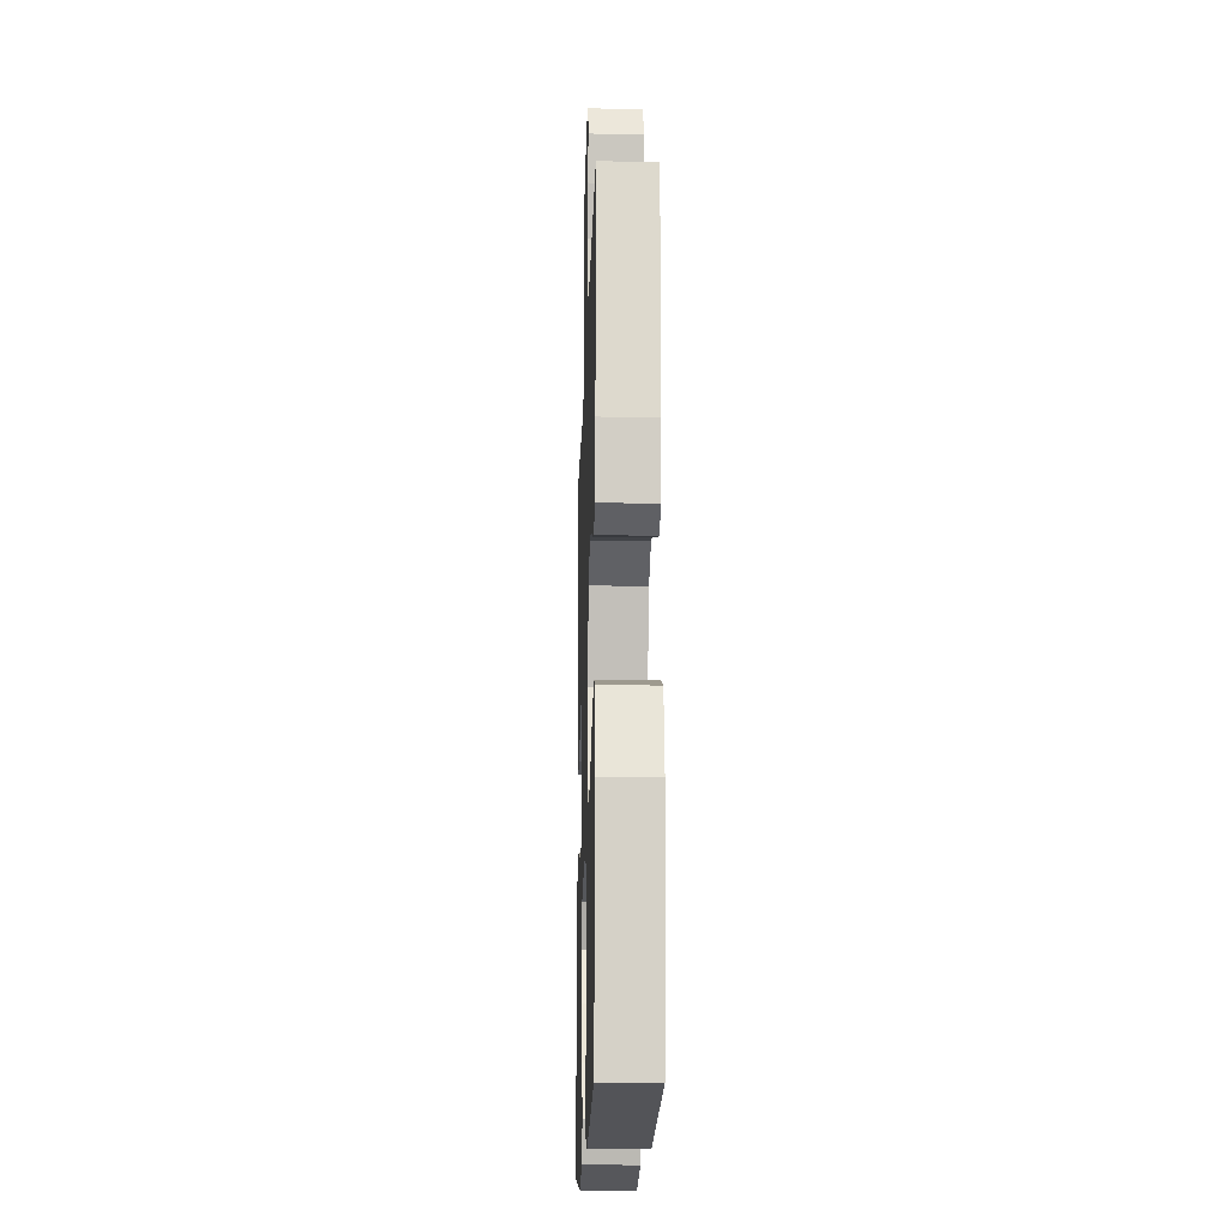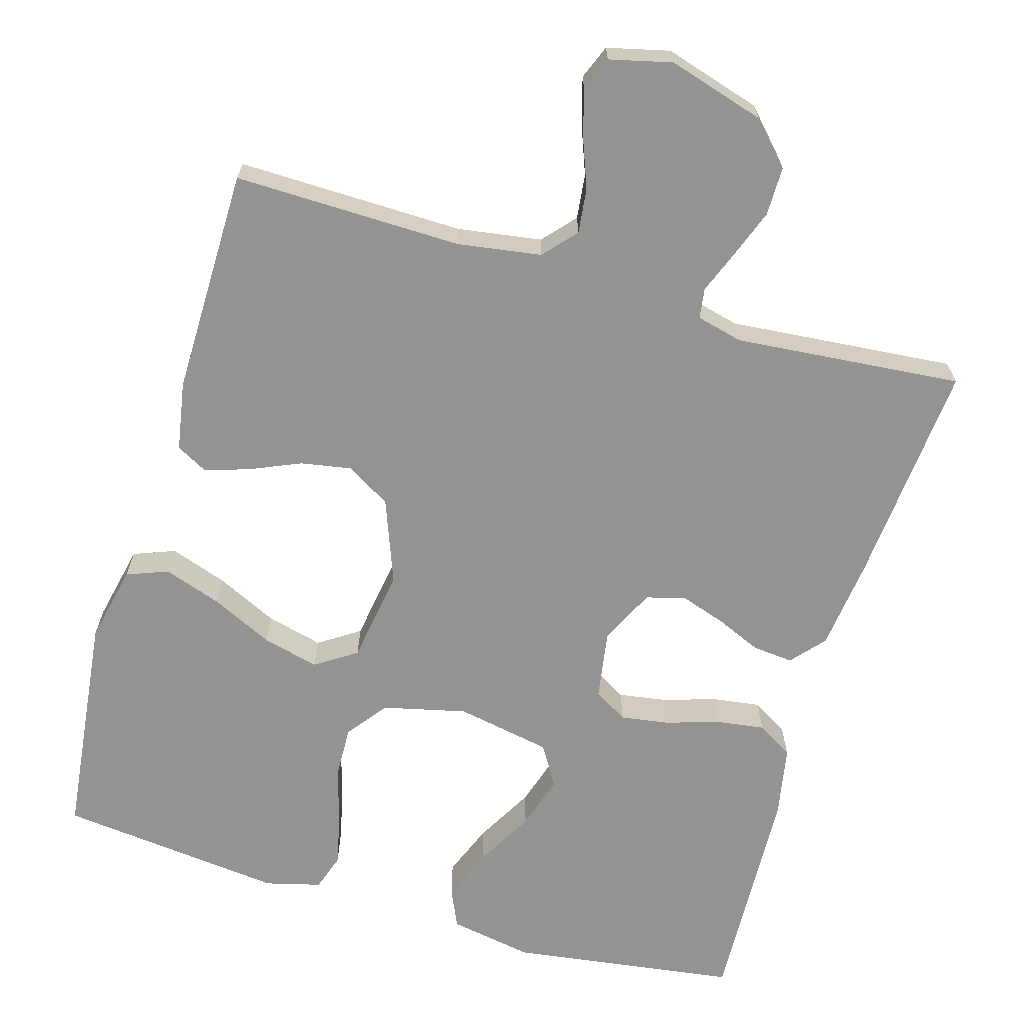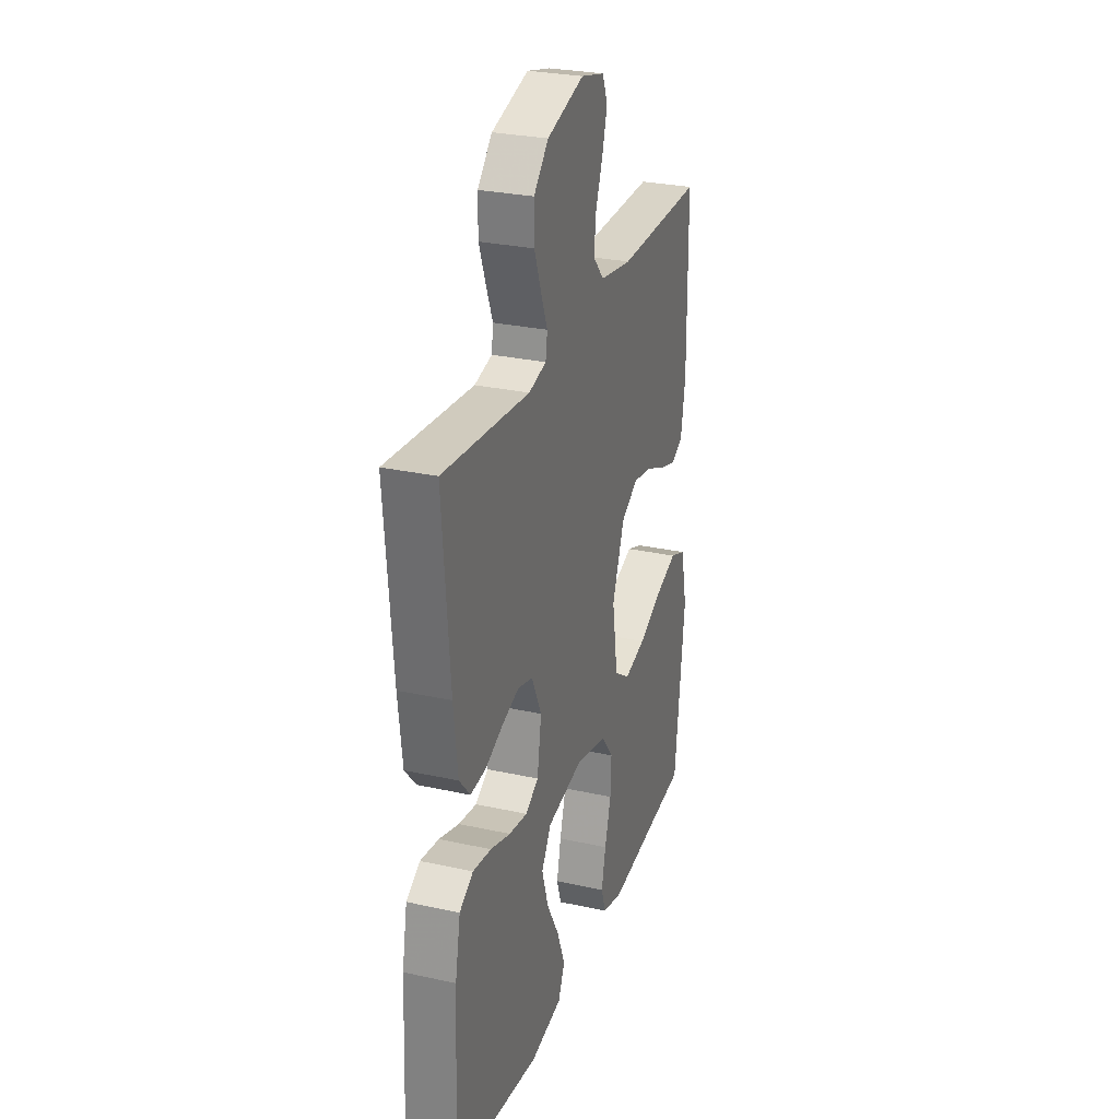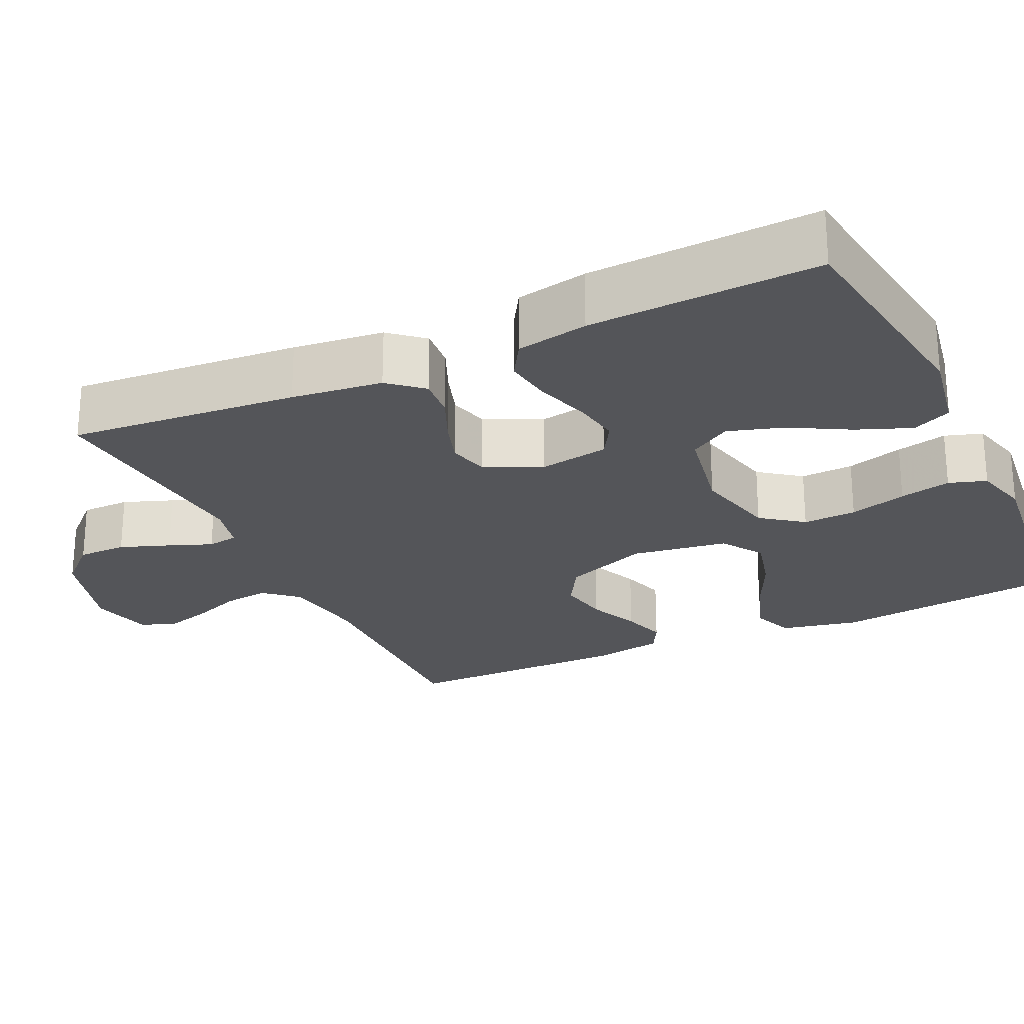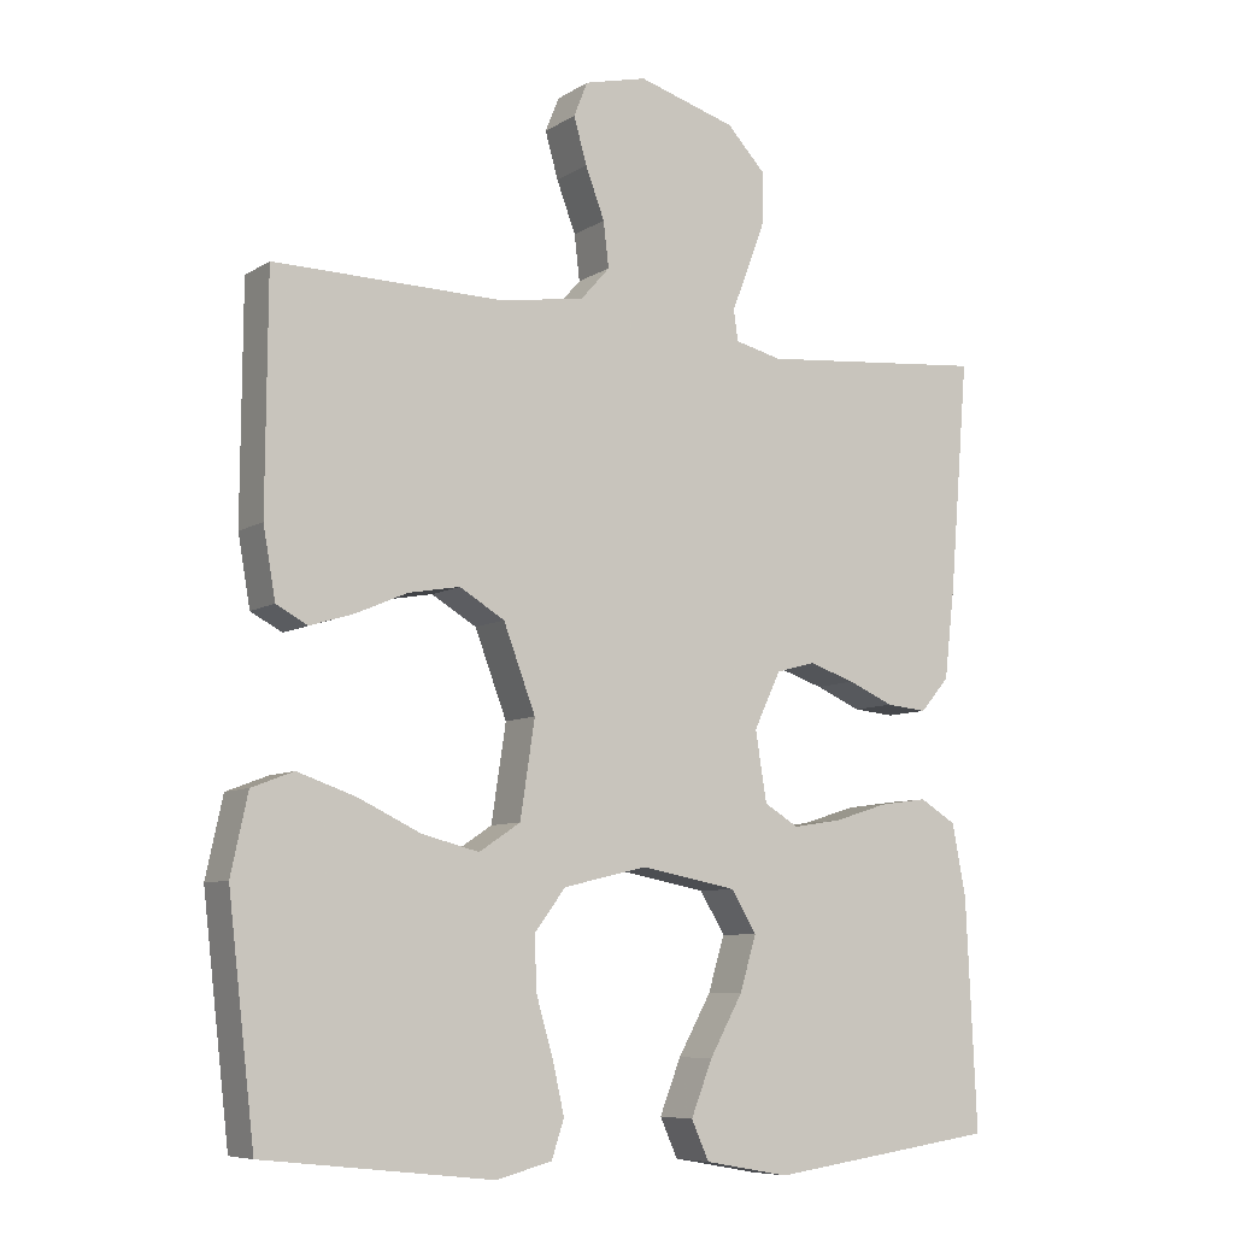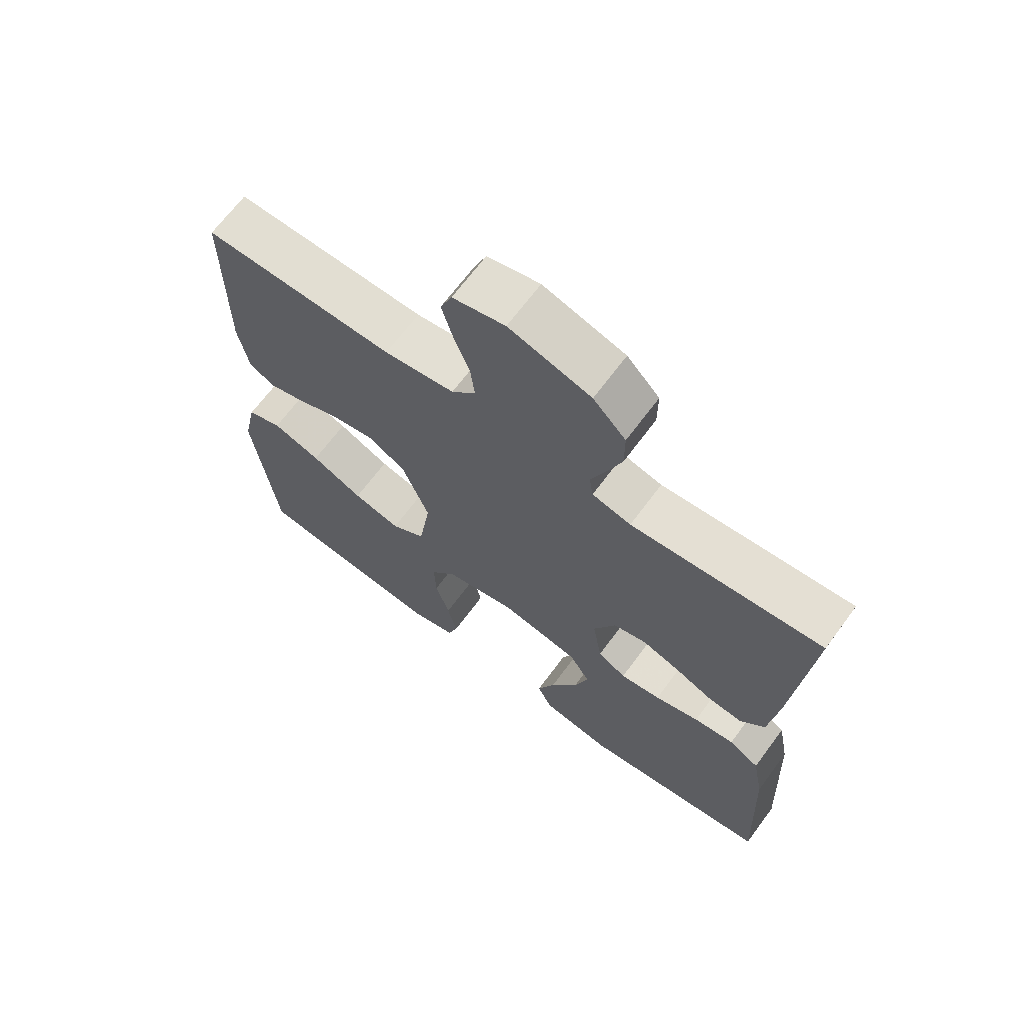
<metadata>
{"format":"obj","ext":"obj","renderer":"f3d","projection":"perspective","resolution":1024,"background":"white","views":[{"elev":-17.2,"azim":-91.8,"up":"+Z"},{"elev":-66.7,"azim":-16.4,"up":"+Y"},{"elev":27.9,"azim":108.6,"up":"+Z"},{"elev":-24.6,"azim":115.2,"up":"+Y"},{"elev":-7.8,"azim":-31.4,"up":"+Z"},{"elev":67.7,"azim":36.6,"up":"+Z"}]}
</metadata>
<code>
v -0.5 0.07 0.5
v -0.2 0.07 0.495
v -0.089 0.07 0.512
v -0.051 0.07 0.555
v -0.058 0.07 0.614
v -0.083 0.07 0.68
v -0.1 0.07 0.74
v -0.082 0.07 0.785
v 0 0.07 0.805
v 0.128 0.07 0.767
v 0.179 0.07 0.713
v 0.179 0.07 0.649
v 0.155 0.07 0.584
v 0.133 0.07 0.528
v 0.139 0.07 0.488
v 0.2 0.07 0.473
v 0.5 0.07 0.5
v 0.475 0.07 0.2
v 0.461 0.07 0.081
v 0.423 0.07 0.037
v 0.369 0.07 0.042
v 0.309 0.07 0.068
v 0.249 0.07 0.088
v 0.197 0.07 0.074
v 0.162 0.07 0
v 0.177 0.07 -0.091
v 0.222 0.07 -0.118
v 0.286 0.07 -0.108
v 0.356 0.07 -0.086
v 0.42 0.07 -0.077
v 0.468 0.07 -0.106
v 0.486 0.07 -0.2
v 0.5 0.07 -0.5
v 0.2 0.07 -0.542
v 0.089 0.07 -0.522
v 0.066 0.07 -0.471
v 0.094 0.07 -0.4
v 0.137 0.07 -0.323
v 0.159 0.07 -0.251
v 0.126 0.07 -0.197
v 0 0.07 -0.173
v -0.11 0.07 -0.199
v -0.151 0.07 -0.253
v -0.148 0.07 -0.323
v -0.126 0.07 -0.398
v -0.111 0.07 -0.465
v -0.127 0.07 -0.514
v -0.2 0.07 -0.533
v -0.5 0.07 -0.5
v -0.535 0.07 -0.2
v -0.513 0.07 -0.098
v -0.458 0.07 -0.077
v -0.382 0.07 -0.103
v -0.3 0.07 -0.142
v -0.225 0.07 -0.161
v -0.171 0.07 -0.125
v -0.152 0.07 0
v -0.194 0.07 0.111
v -0.253 0.07 0.146
v -0.32 0.07 0.134
v -0.387 0.07 0.105
v -0.445 0.07 0.087
v -0.486 0.07 0.109
v -0.502 0.07 0.2
v -0.5 0 0.5
v -0.2 0 0.495
v -0.089 0 0.512
v -0.051 0 0.555
v -0.058 0 0.614
v -0.083 0 0.68
v -0.1 0 0.74
v -0.082 0 0.785
v 0 0 0.805
v 0.128 0 0.767
v 0.179 0 0.713
v 0.179 0 0.649
v 0.155 0 0.584
v 0.133 0 0.528
v 0.139 0 0.488
v 0.2 0 0.473
v 0.5 0 0.5
v 0.475 0 0.2
v 0.461 0 0.081
v 0.423 0 0.037
v 0.369 0 0.042
v 0.309 0 0.068
v 0.249 0 0.088
v 0.197 0 0.074
v 0.162 0 0
v 0.177 0 -0.091
v 0.222 0 -0.118
v 0.286 0 -0.108
v 0.356 0 -0.086
v 0.42 0 -0.077
v 0.468 0 -0.106
v 0.486 0 -0.2
v 0.5 0 -0.5
v 0.2 0 -0.542
v 0.089 0 -0.522
v 0.066 0 -0.471
v 0.094 0 -0.4
v 0.137 0 -0.323
v 0.159 0 -0.251
v 0.126 0 -0.197
v 0 0 -0.173
v -0.11 0 -0.199
v -0.151 0 -0.253
v -0.148 0 -0.323
v -0.126 0 -0.398
v -0.111 0 -0.465
v -0.127 0 -0.514
v -0.2 0 -0.533
v -0.5 0 -0.5
v -0.535 0 -0.2
v -0.513 0 -0.098
v -0.458 0 -0.077
v -0.382 0 -0.103
v -0.3 0 -0.142
v -0.225 0 -0.161
v -0.171 0 -0.125
v -0.152 0 0
v -0.194 0 0.111
v -0.253 0 0.146
v -0.32 0 0.134
v -0.387 0 0.105
v -0.445 0 0.087
v -0.486 0 0.109
v -0.502 0 0.2
f 63 64 1 2
f 60 61 62 63
f 59 60 63 2
f 58 59 2 3
f 57 58 3 4
f 56 57 4
f 51 52 53 54
f 51 54 55
f 50 51 55
f 49 50 55
f 48 49 55 56
f 44 45 46 47
f 44 47 48 56
f 35 36 37 38
f 35 38 39
f 34 35 39
f 33 34 39
f 32 33 39 40
f 28 29 30 31
f 27 28 31 32
f 19 20 21 22
f 19 22 23
f 16 17 18 19
f 15 16 19 23
f 11 12 13 14
f 9 10 11 14
f 9 14 15
f 5 6 7 8
f 5 8 9 15
f 43 44 56
f 42 43 56 4
f 41 42 4
f 27 32 40 41
f 26 27 41
f 25 26 41 4
f 24 25 4 5
f 5 15 23 24
f 66 65 128 127
f 127 126 125 124
f 66 127 124 123
f 67 66 123 122
f 68 67 122 121
f 68 121 120
f 118 117 116 115
f 119 118 115
f 119 115 114
f 119 114 113
f 120 119 113 112
f 111 110 109 108
f 120 112 111 108
f 102 101 100 99
f 103 102 99
f 103 99 98
f 103 98 97
f 104 103 97 96
f 95 94 93 92
f 96 95 92 91
f 86 85 84 83
f 87 86 83
f 83 82 81 80
f 87 83 80 79
f 78 77 76 75
f 78 75 74 73
f 79 78 73
f 72 71 70 69
f 79 73 72 69
f 120 108 107
f 68 120 107 106
f 68 106 105
f 105 104 96 91
f 105 91 90
f 68 105 90 89
f 69 68 89 88
f 88 87 79 69
f 1 65 66 2
f 2 66 67 3
f 3 67 68 4
f 4 68 69 5
f 5 69 70 6
f 6 70 71 7
f 7 71 72 8
f 8 72 73 9
f 9 73 74 10
f 10 74 75 11
f 11 75 76 12
f 12 76 77 13
f 13 77 78 14
f 14 78 79 15
f 15 79 80 16
f 16 80 81 17
f 17 81 82 18
f 18 82 83 19
f 19 83 84 20
f 20 84 85 21
f 21 85 86 22
f 22 86 87 23
f 23 87 88 24
f 24 88 89 25
f 25 89 90 26
f 26 90 91 27
f 27 91 92 28
f 28 92 93 29
f 29 93 94 30
f 30 94 95 31
f 31 95 96 32
f 32 96 97 33
f 33 97 98 34
f 34 98 99 35
f 35 99 100 36
f 36 100 101 37
f 37 101 102 38
f 38 102 103 39
f 39 103 104 40
f 40 104 105 41
f 41 105 106 42
f 42 106 107 43
f 43 107 108 44
f 44 108 109 45
f 45 109 110 46
f 46 110 111 47
f 47 111 112 48
f 48 112 113 49
f 49 113 114 50
f 50 114 115 51
f 51 115 116 52
f 52 116 117 53
f 53 117 118 54
f 54 118 119 55
f 55 119 120 56
f 56 120 121 57
f 57 121 122 58
f 58 122 123 59
f 59 123 124 60
f 60 124 125 61
f 61 125 126 62
f 62 126 127 63
f 63 127 128 64
f 64 128 65 1

</code>
